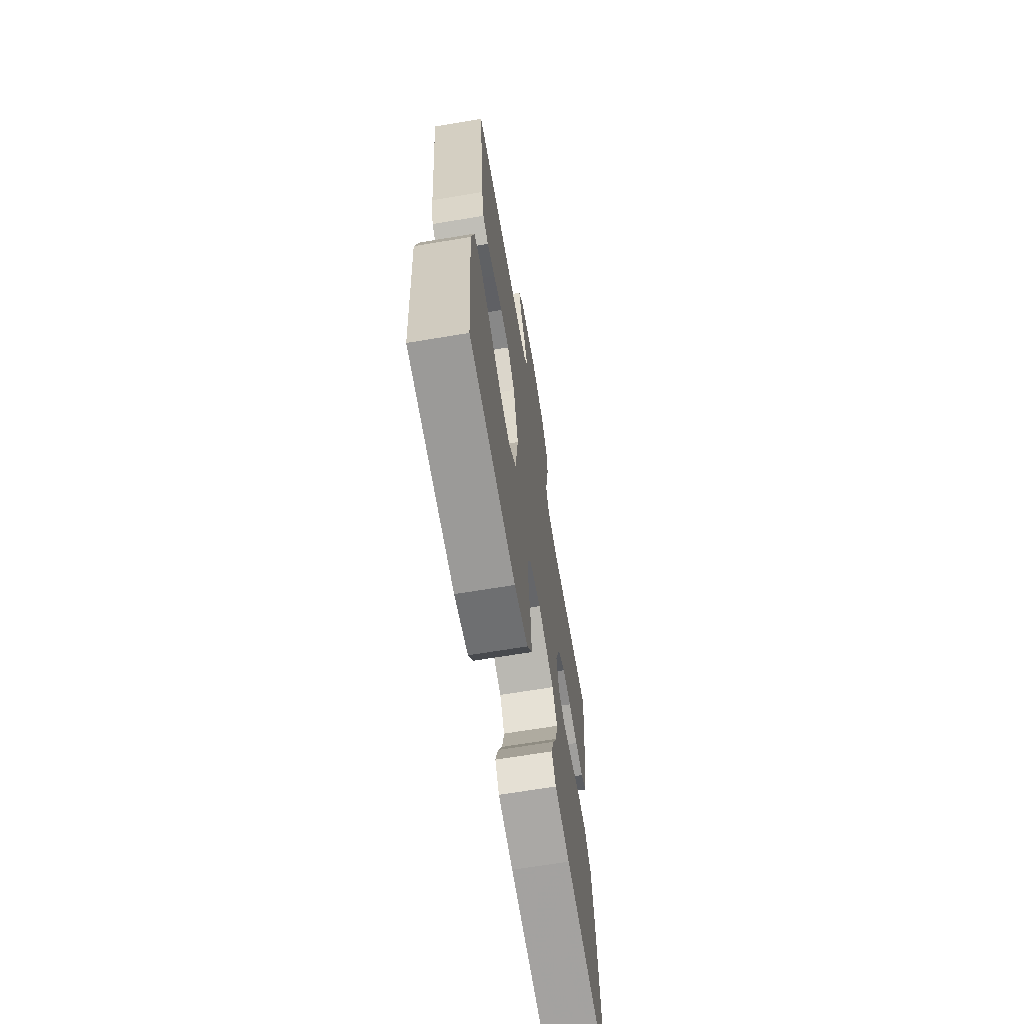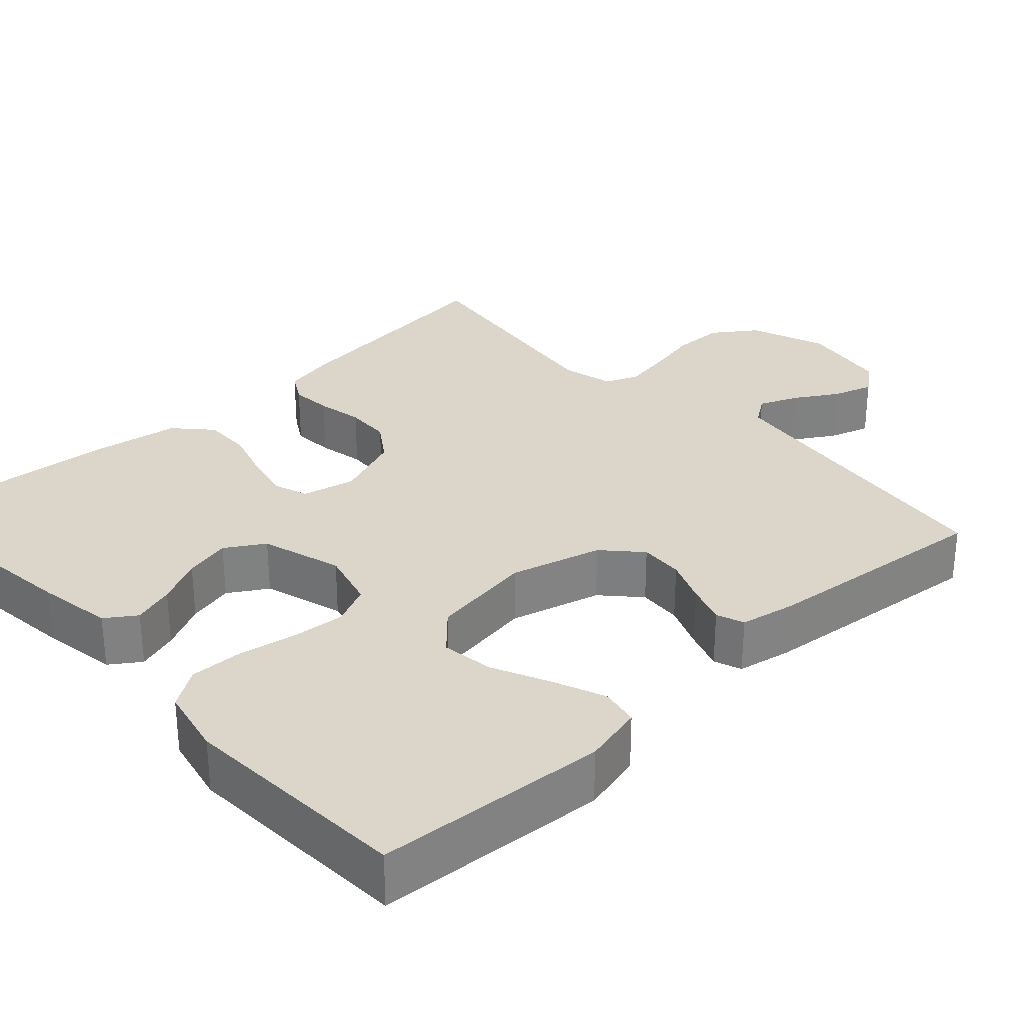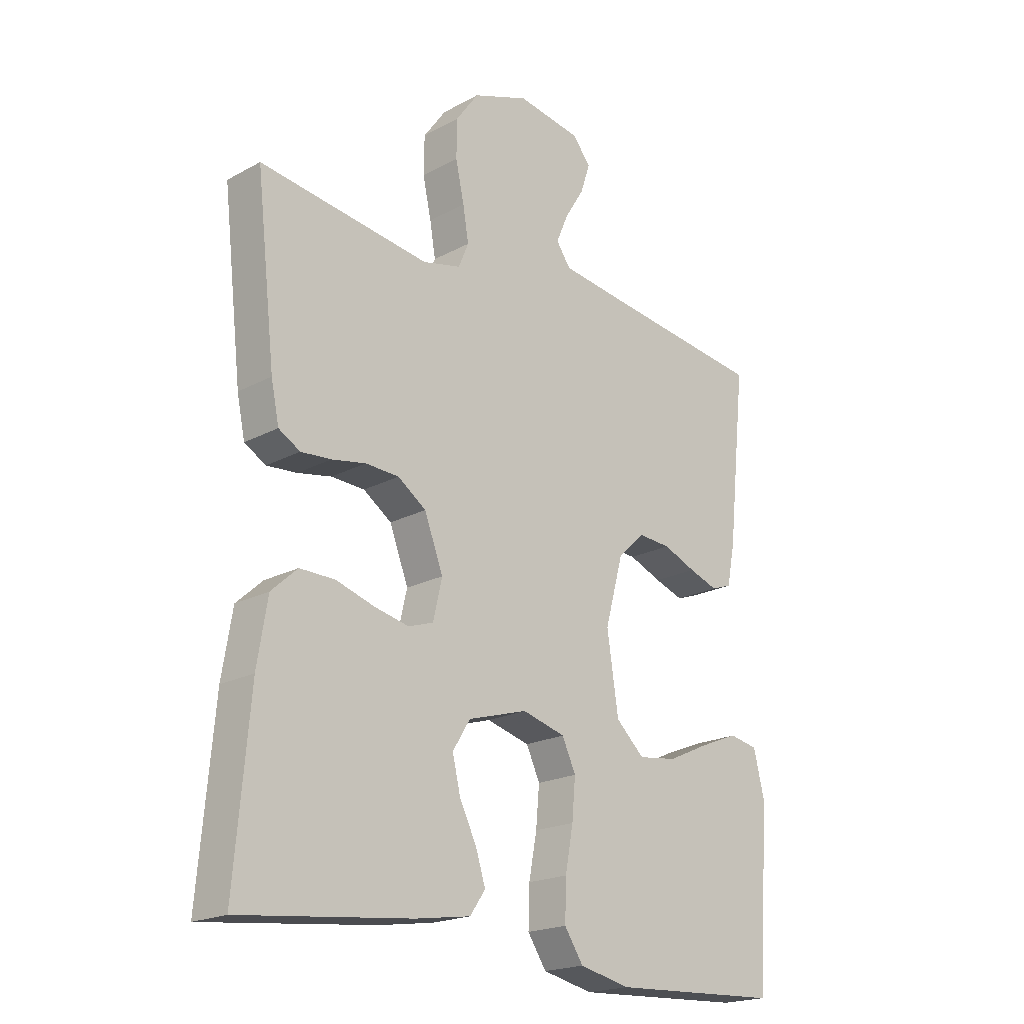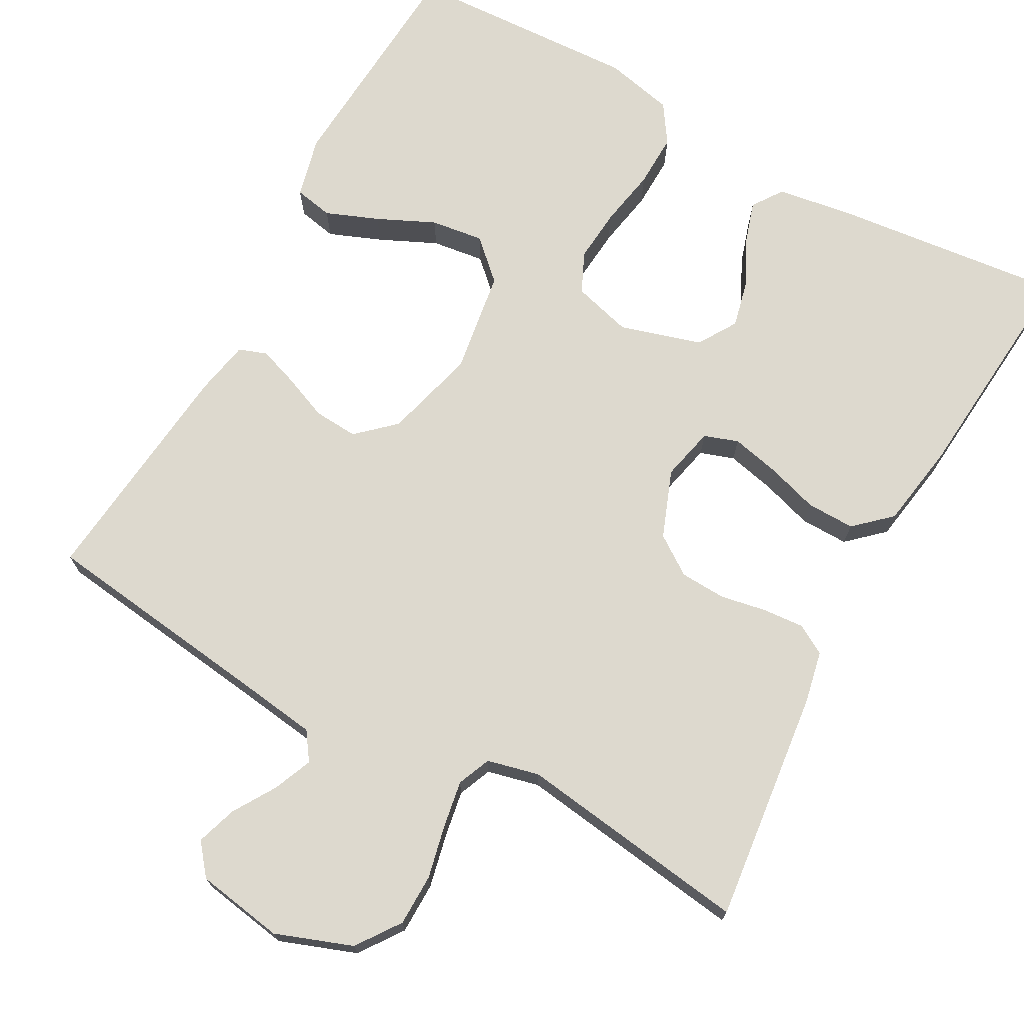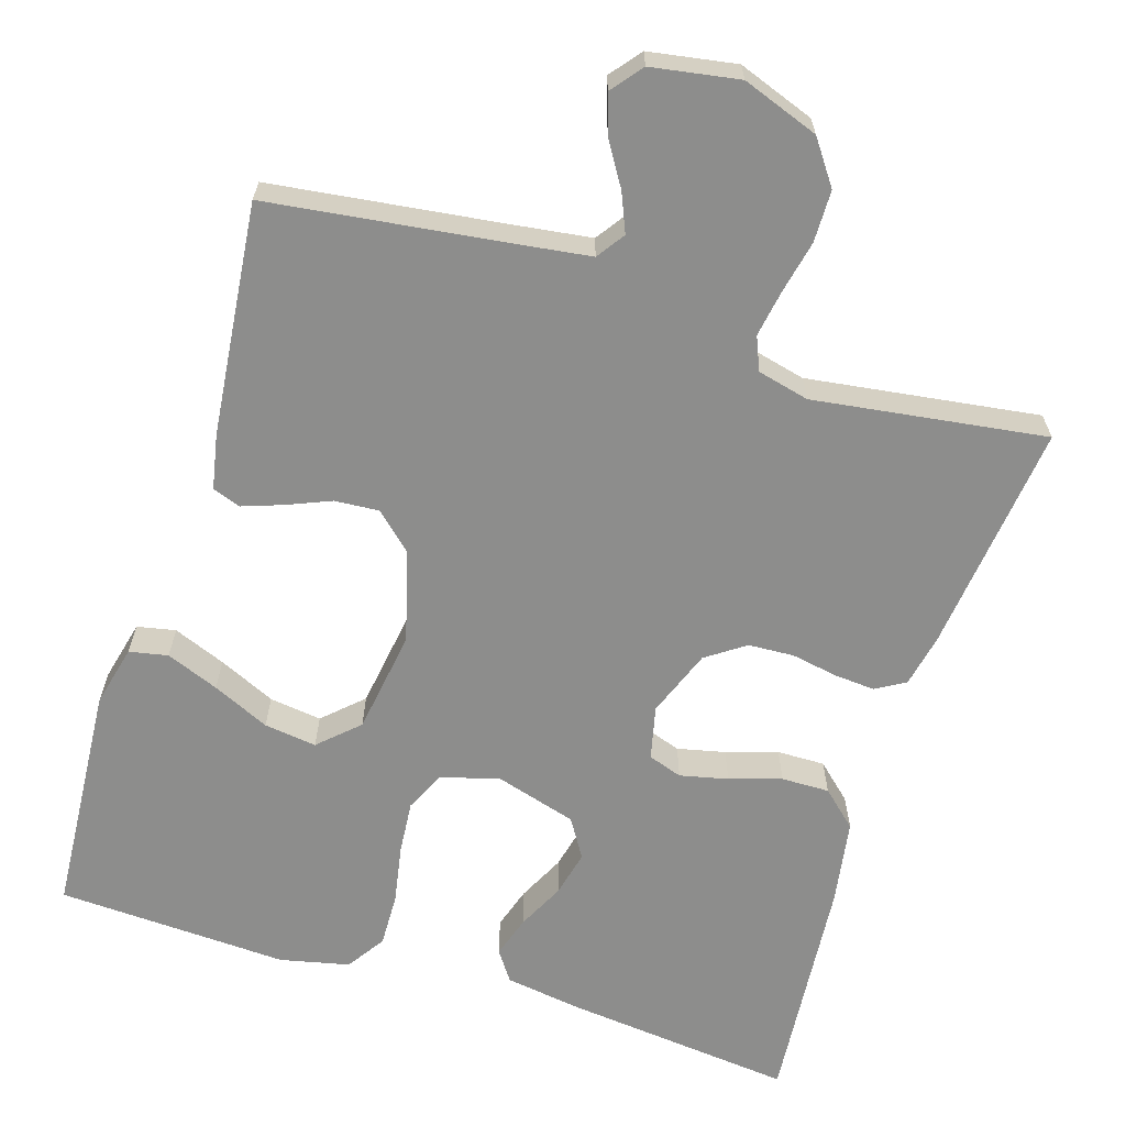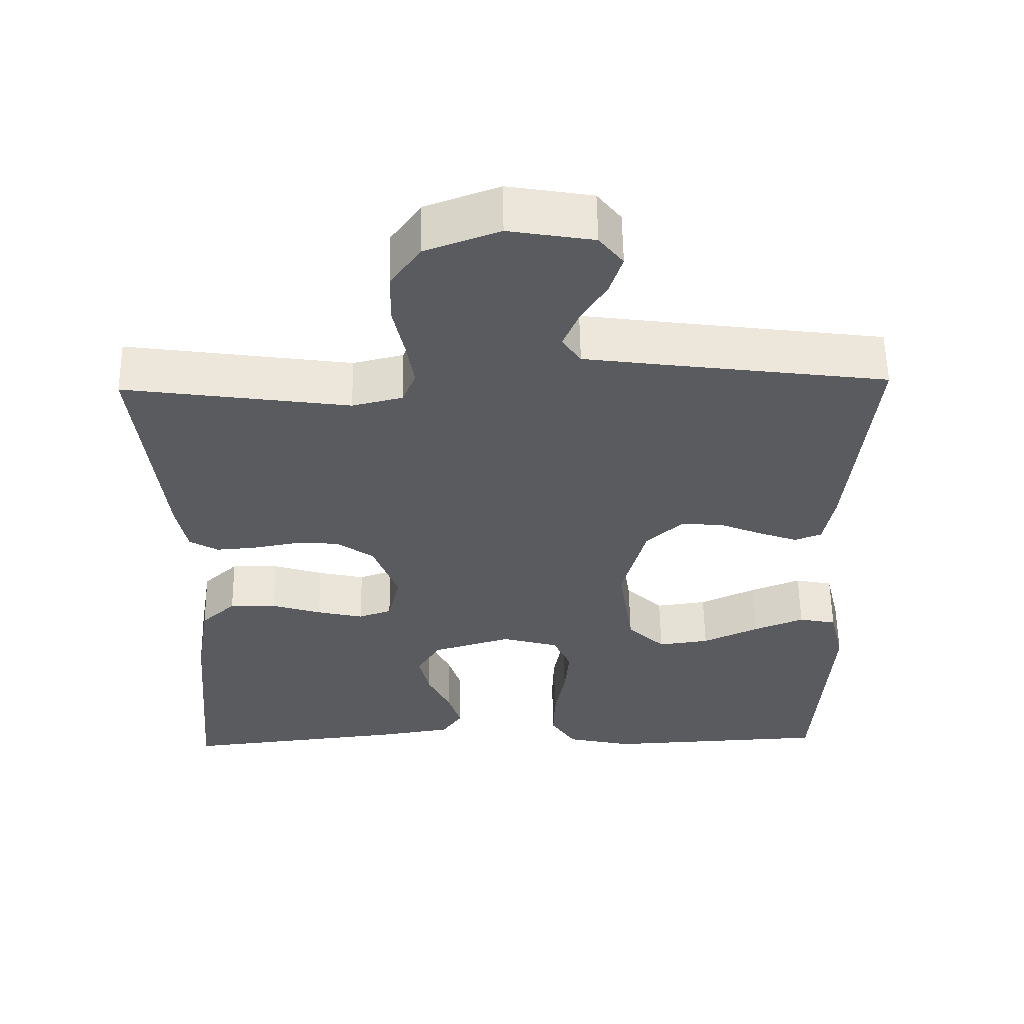
<metadata>
{"format":"obj","ext":"obj","renderer":"f3d","projection":"perspective","resolution":1024,"background":"white","views":[{"elev":-66.8,"azim":-80.5,"up":"+Z"},{"elev":30.1,"azim":-133.0,"up":"+Y"},{"elev":-20.0,"azim":134.8,"up":"+Z"},{"elev":71.8,"azim":28.7,"up":"+Y"},{"elev":-64.5,"azim":-17.4,"up":"+Y"},{"elev":56.7,"azim":179.1,"up":"+Z"}]}
</metadata>
<code>
v 0.5 0.07 -0.5
v 0.2 0.07 -0.468
v 0.102 0.07 -0.453
v 0.075 0.07 -0.414
v 0.092 0.07 -0.36
v 0.122 0.07 -0.299
v 0.136 0.07 -0.239
v 0.105 0.07 -0.189
v 0 0.07 -0.158
v -0.076 0.07 -0.179
v -0.1 0.07 -0.231
v -0.094 0.07 -0.3
v -0.08 0.07 -0.375
v -0.078 0.07 -0.444
v -0.111 0.07 -0.494
v -0.2 0.07 -0.514
v -0.5 0.07 -0.5
v -0.521 0.07 -0.2
v -0.502 0.07 -0.121
v -0.452 0.07 -0.111
v -0.384 0.07 -0.138
v -0.31 0.07 -0.172
v -0.242 0.07 -0.181
v -0.192 0.07 -0.134
v -0.172 0.07 0
v -0.204 0.07 0.118
v -0.252 0.07 0.162
v -0.309 0.07 0.158
v -0.367 0.07 0.134
v -0.418 0.07 0.116
v -0.454 0.07 0.129
v -0.468 0.07 0.2
v -0.5 0.07 0.5
v -0.2 0.07 0.539
v -0.098 0.07 0.553
v -0.073 0.07 0.589
v -0.094 0.07 0.639
v -0.128 0.07 0.694
v -0.145 0.07 0.746
v -0.113 0.07 0.786
v 0 0.07 0.805
v 0.099 0.07 0.769
v 0.139 0.07 0.713
v 0.14 0.07 0.646
v 0.125 0.07 0.577
v 0.115 0.07 0.517
v 0.133 0.07 0.474
v 0.2 0.07 0.458
v 0.5 0.07 0.5
v 0.466 0.07 0.2
v 0.452 0.07 0.132
v 0.414 0.07 0.11
v 0.361 0.07 0.114
v 0.301 0.07 0.125
v 0.242 0.07 0.122
v 0.192 0.07 0.087
v 0.159 0.07 0
v 0.175 0.07 -0.069
v 0.219 0.07 -0.084
v 0.281 0.07 -0.07
v 0.348 0.07 -0.049
v 0.41 0.07 -0.048
v 0.456 0.07 -0.09
v 0.474 0.07 -0.2
v 0.5 0 -0.5
v 0.2 0 -0.468
v 0.102 0 -0.453
v 0.075 0 -0.414
v 0.092 0 -0.36
v 0.122 0 -0.299
v 0.136 0 -0.239
v 0.105 0 -0.189
v 0 0 -0.158
v -0.076 0 -0.179
v -0.1 0 -0.231
v -0.094 0 -0.3
v -0.08 0 -0.375
v -0.078 0 -0.444
v -0.111 0 -0.494
v -0.2 0 -0.514
v -0.5 0 -0.5
v -0.521 0 -0.2
v -0.502 0 -0.121
v -0.452 0 -0.111
v -0.384 0 -0.138
v -0.31 0 -0.172
v -0.242 0 -0.181
v -0.192 0 -0.134
v -0.172 0 0
v -0.204 0 0.118
v -0.252 0 0.162
v -0.309 0 0.158
v -0.367 0 0.134
v -0.418 0 0.116
v -0.454 0 0.129
v -0.468 0 0.2
v -0.5 0 0.5
v -0.2 0 0.539
v -0.098 0 0.553
v -0.073 0 0.589
v -0.094 0 0.639
v -0.128 0 0.694
v -0.145 0 0.746
v -0.113 0 0.786
v 0 0 0.805
v 0.099 0 0.769
v 0.139 0 0.713
v 0.14 0 0.646
v 0.125 0 0.577
v 0.115 0 0.517
v 0.133 0 0.474
v 0.2 0 0.458
v 0.5 0 0.5
v 0.466 0 0.2
v 0.452 0 0.132
v 0.414 0 0.11
v 0.361 0 0.114
v 0.301 0 0.125
v 0.242 0 0.122
v 0.192 0 0.087
v 0.159 0 0
v 0.175 0 -0.069
v 0.219 0 -0.084
v 0.281 0 -0.07
v 0.348 0 -0.049
v 0.41 0 -0.048
v 0.456 0 -0.09
v 0.474 0 -0.2
f 4 5 6
f 3 4 6
f 2 3 6
f 1 2 6
f 64 1 6
f 63 64 6
f 62 63 6
f 61 62 6
f 60 61 6
f 59 60 6 7
f 58 59 7 8
f 57 58 8 9
f 56 57 9 10
f 52 53 54
f 51 52 54
f 50 51 54
f 49 50 54
f 48 49 54
f 47 48 54 55
f 46 47 55 56
f 43 44 45
f 42 43 45
f 41 42 45
f 40 41 45
f 39 40 45
f 38 39 45
f 37 38 45
f 36 37 45 46
f 46 56 10
f 36 46 10
f 35 36 10
f 32 33 34
f 31 32 34
f 30 31 34
f 29 30 34
f 28 29 34
f 27 28 34 35
f 20 21 22
f 19 20 22
f 18 19 22
f 17 18 22
f 16 17 22
f 15 16 22
f 14 15 22
f 13 14 22
f 12 13 22
f 11 12 22 23
f 10 11 23 24
f 26 27 35
f 25 26 35 10
f 10 24 25
f 70 69 68
f 70 68 67
f 70 67 66
f 70 66 65
f 70 65 128
f 70 128 127
f 70 127 126
f 70 126 125
f 70 125 124
f 71 70 124 123
f 72 71 123 122
f 73 72 122 121
f 74 73 121 120
f 118 117 116
f 118 116 115
f 118 115 114
f 118 114 113
f 118 113 112
f 119 118 112 111
f 120 119 111 110
f 109 108 107
f 109 107 106
f 109 106 105
f 109 105 104
f 109 104 103
f 109 103 102
f 109 102 101
f 110 109 101 100
f 74 120 110
f 74 110 100
f 74 100 99
f 98 97 96
f 98 96 95
f 98 95 94
f 98 94 93
f 98 93 92
f 99 98 92 91
f 86 85 84
f 86 84 83
f 86 83 82
f 86 82 81
f 86 81 80
f 86 80 79
f 86 79 78
f 86 78 77
f 86 77 76
f 87 86 76 75
f 88 87 75 74
f 99 91 90
f 74 99 90 89
f 89 88 74
f 1 65 66 2
f 2 66 67 3
f 3 67 68 4
f 4 68 69 5
f 5 69 70 6
f 6 70 71 7
f 7 71 72 8
f 8 72 73 9
f 9 73 74 10
f 10 74 75 11
f 11 75 76 12
f 12 76 77 13
f 13 77 78 14
f 14 78 79 15
f 15 79 80 16
f 16 80 81 17
f 17 81 82 18
f 18 82 83 19
f 19 83 84 20
f 20 84 85 21
f 21 85 86 22
f 22 86 87 23
f 23 87 88 24
f 24 88 89 25
f 25 89 90 26
f 26 90 91 27
f 27 91 92 28
f 28 92 93 29
f 29 93 94 30
f 30 94 95 31
f 31 95 96 32
f 32 96 97 33
f 33 97 98 34
f 34 98 99 35
f 35 99 100 36
f 36 100 101 37
f 37 101 102 38
f 38 102 103 39
f 39 103 104 40
f 40 104 105 41
f 41 105 106 42
f 42 106 107 43
f 43 107 108 44
f 44 108 109 45
f 45 109 110 46
f 46 110 111 47
f 47 111 112 48
f 48 112 113 49
f 49 113 114 50
f 50 114 115 51
f 51 115 116 52
f 52 116 117 53
f 53 117 118 54
f 54 118 119 55
f 55 119 120 56
f 56 120 121 57
f 57 121 122 58
f 58 122 123 59
f 59 123 124 60
f 60 124 125 61
f 61 125 126 62
f 62 126 127 63
f 63 127 128 64
f 64 128 65 1

</code>
